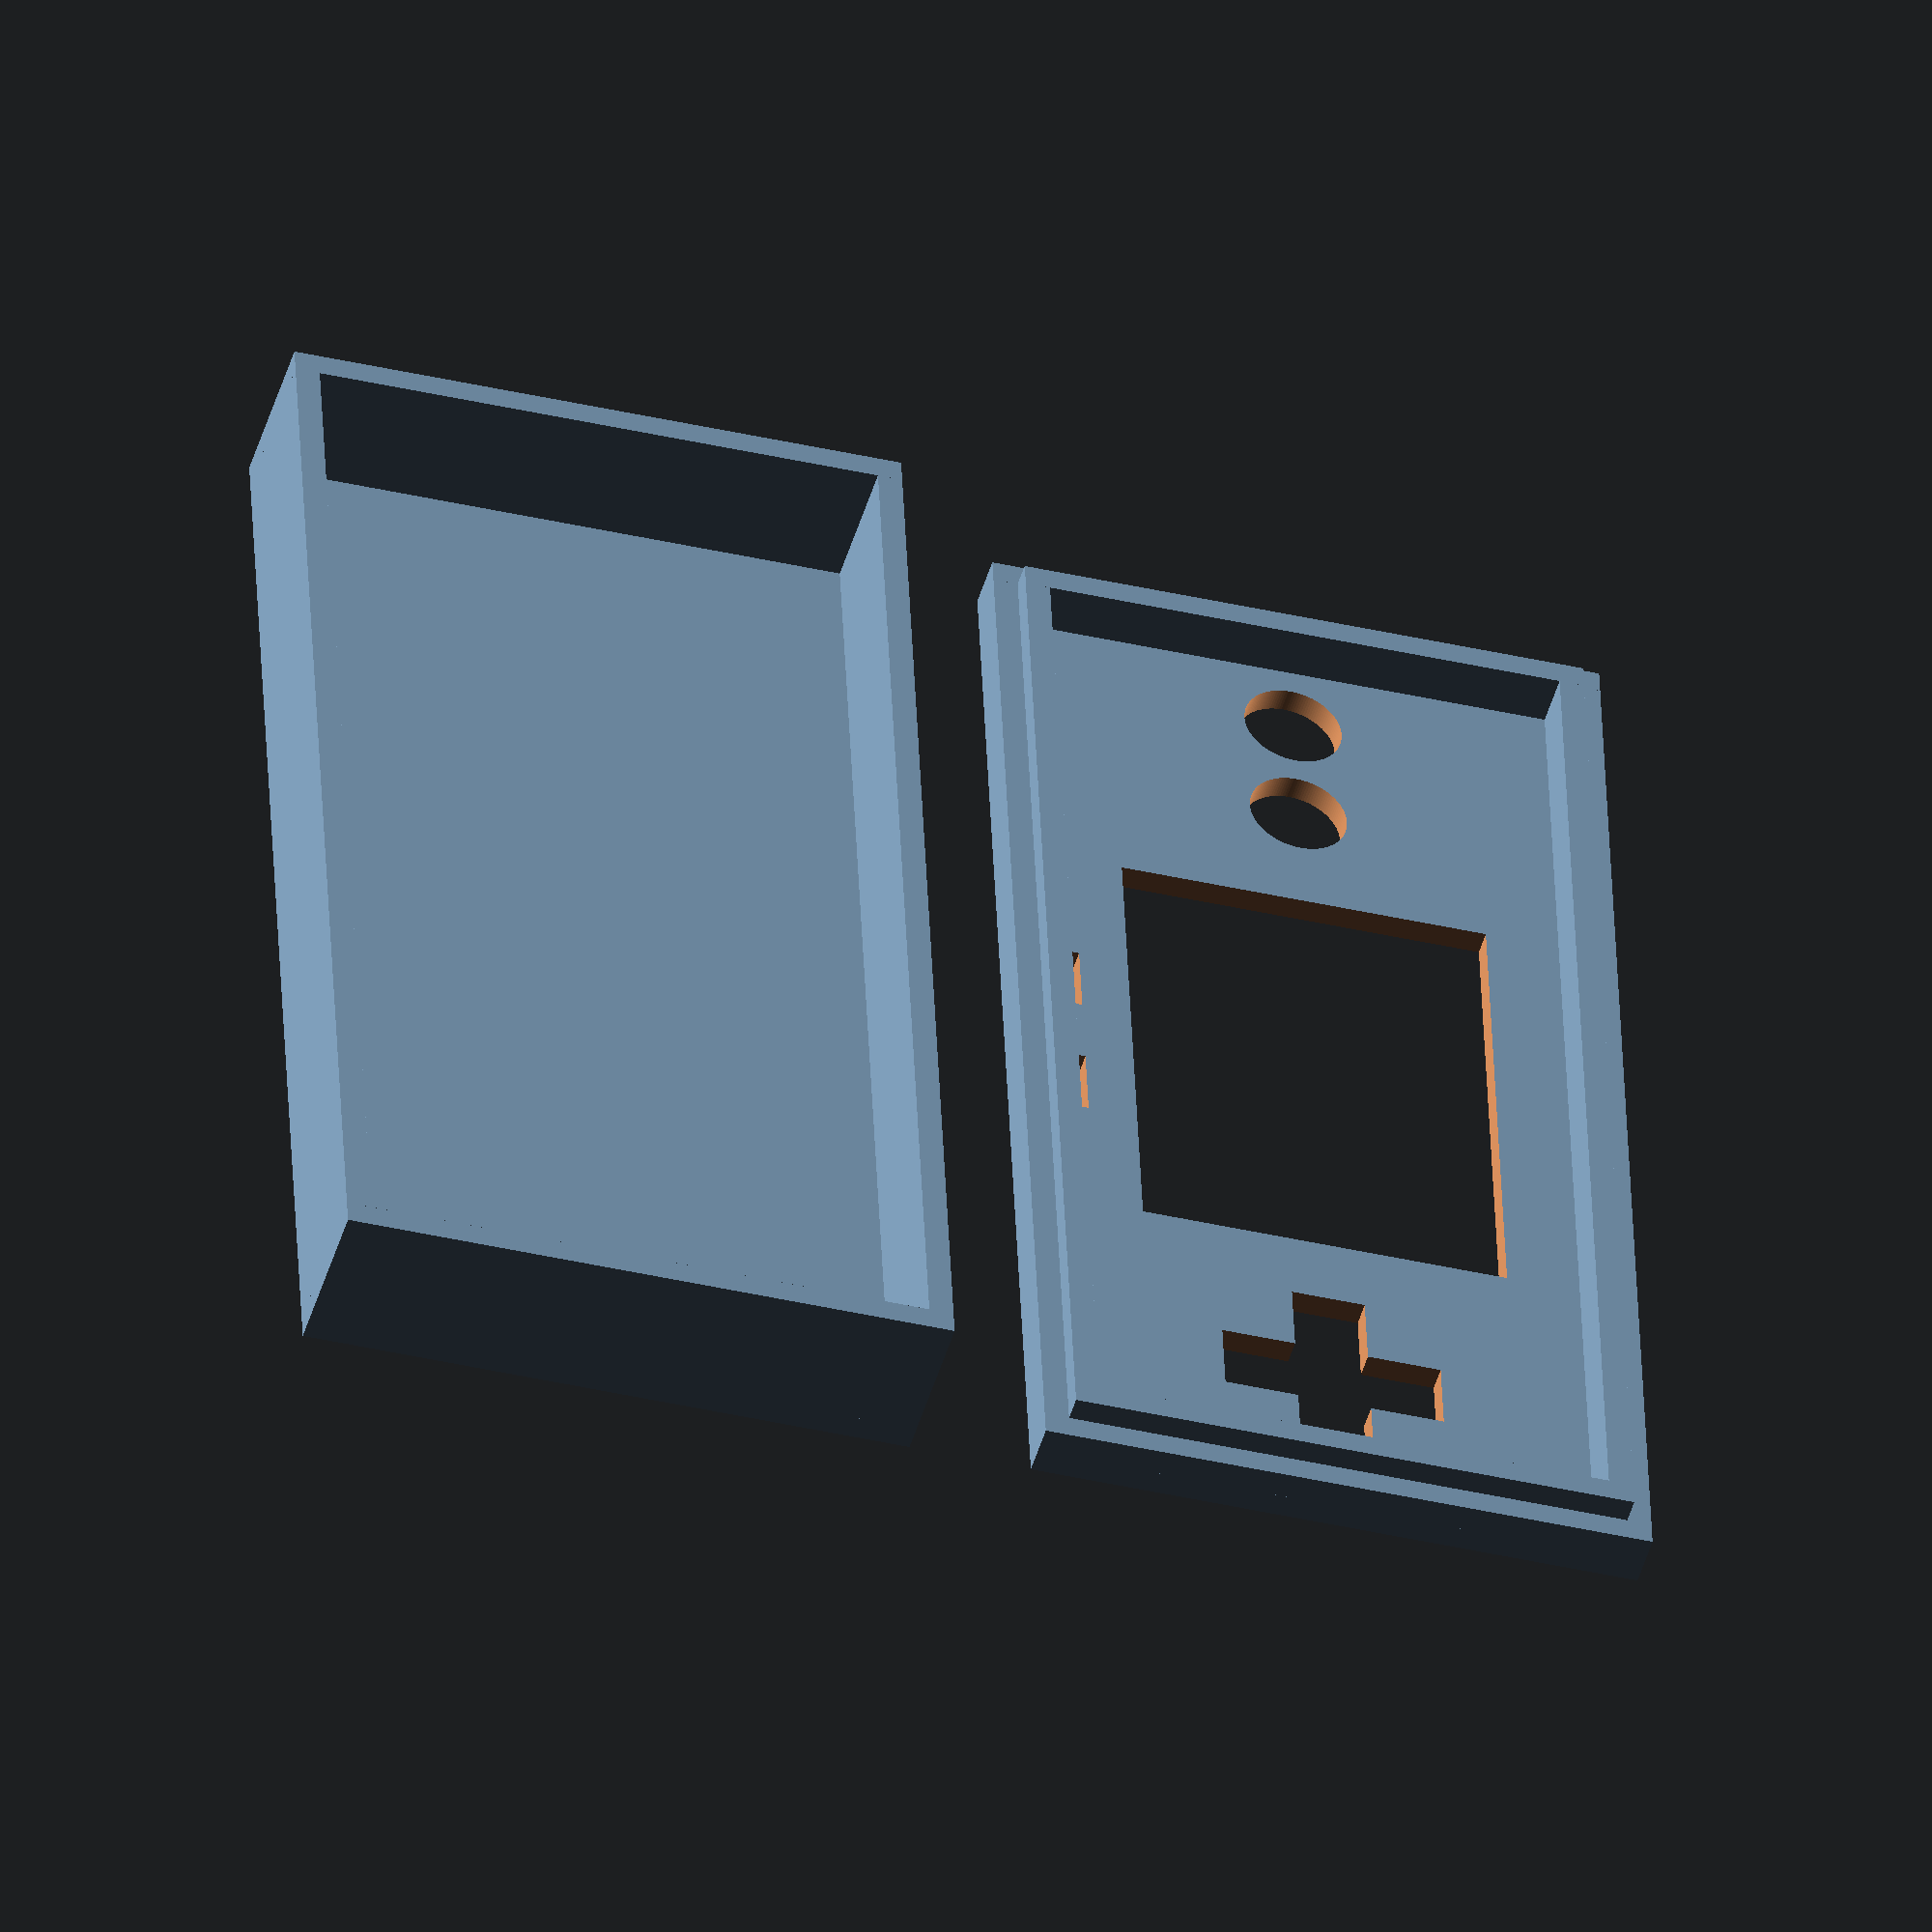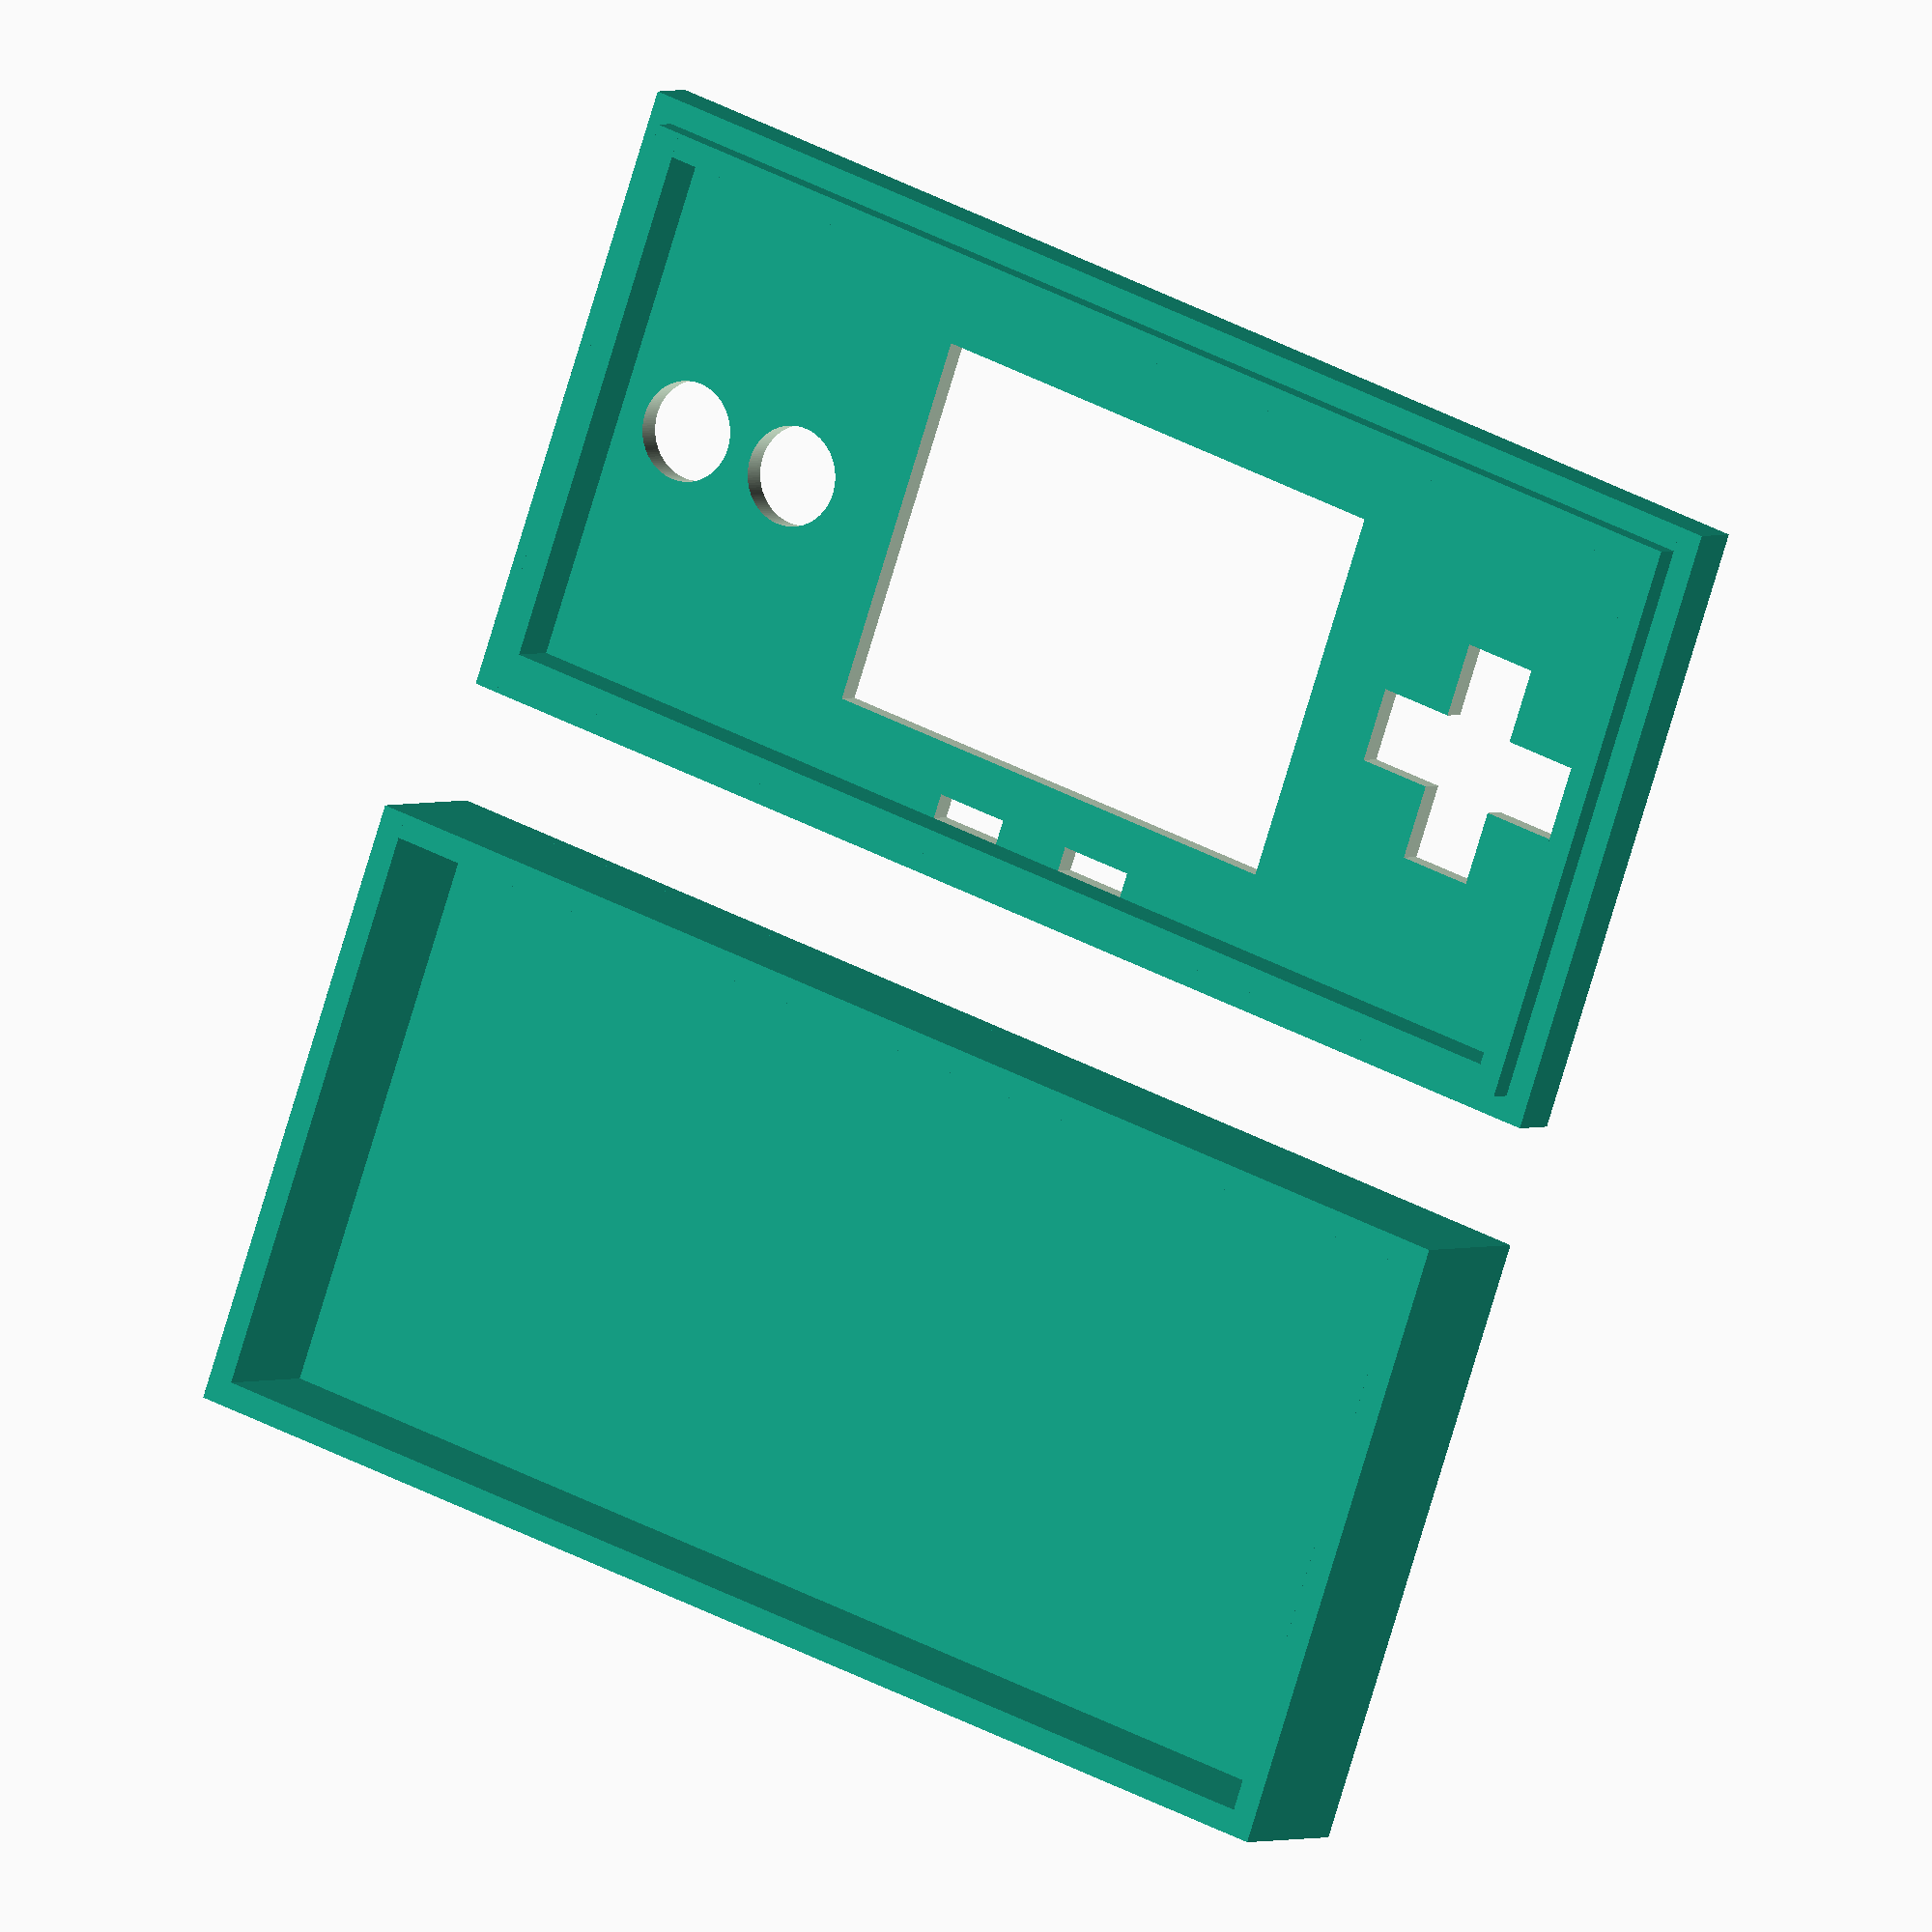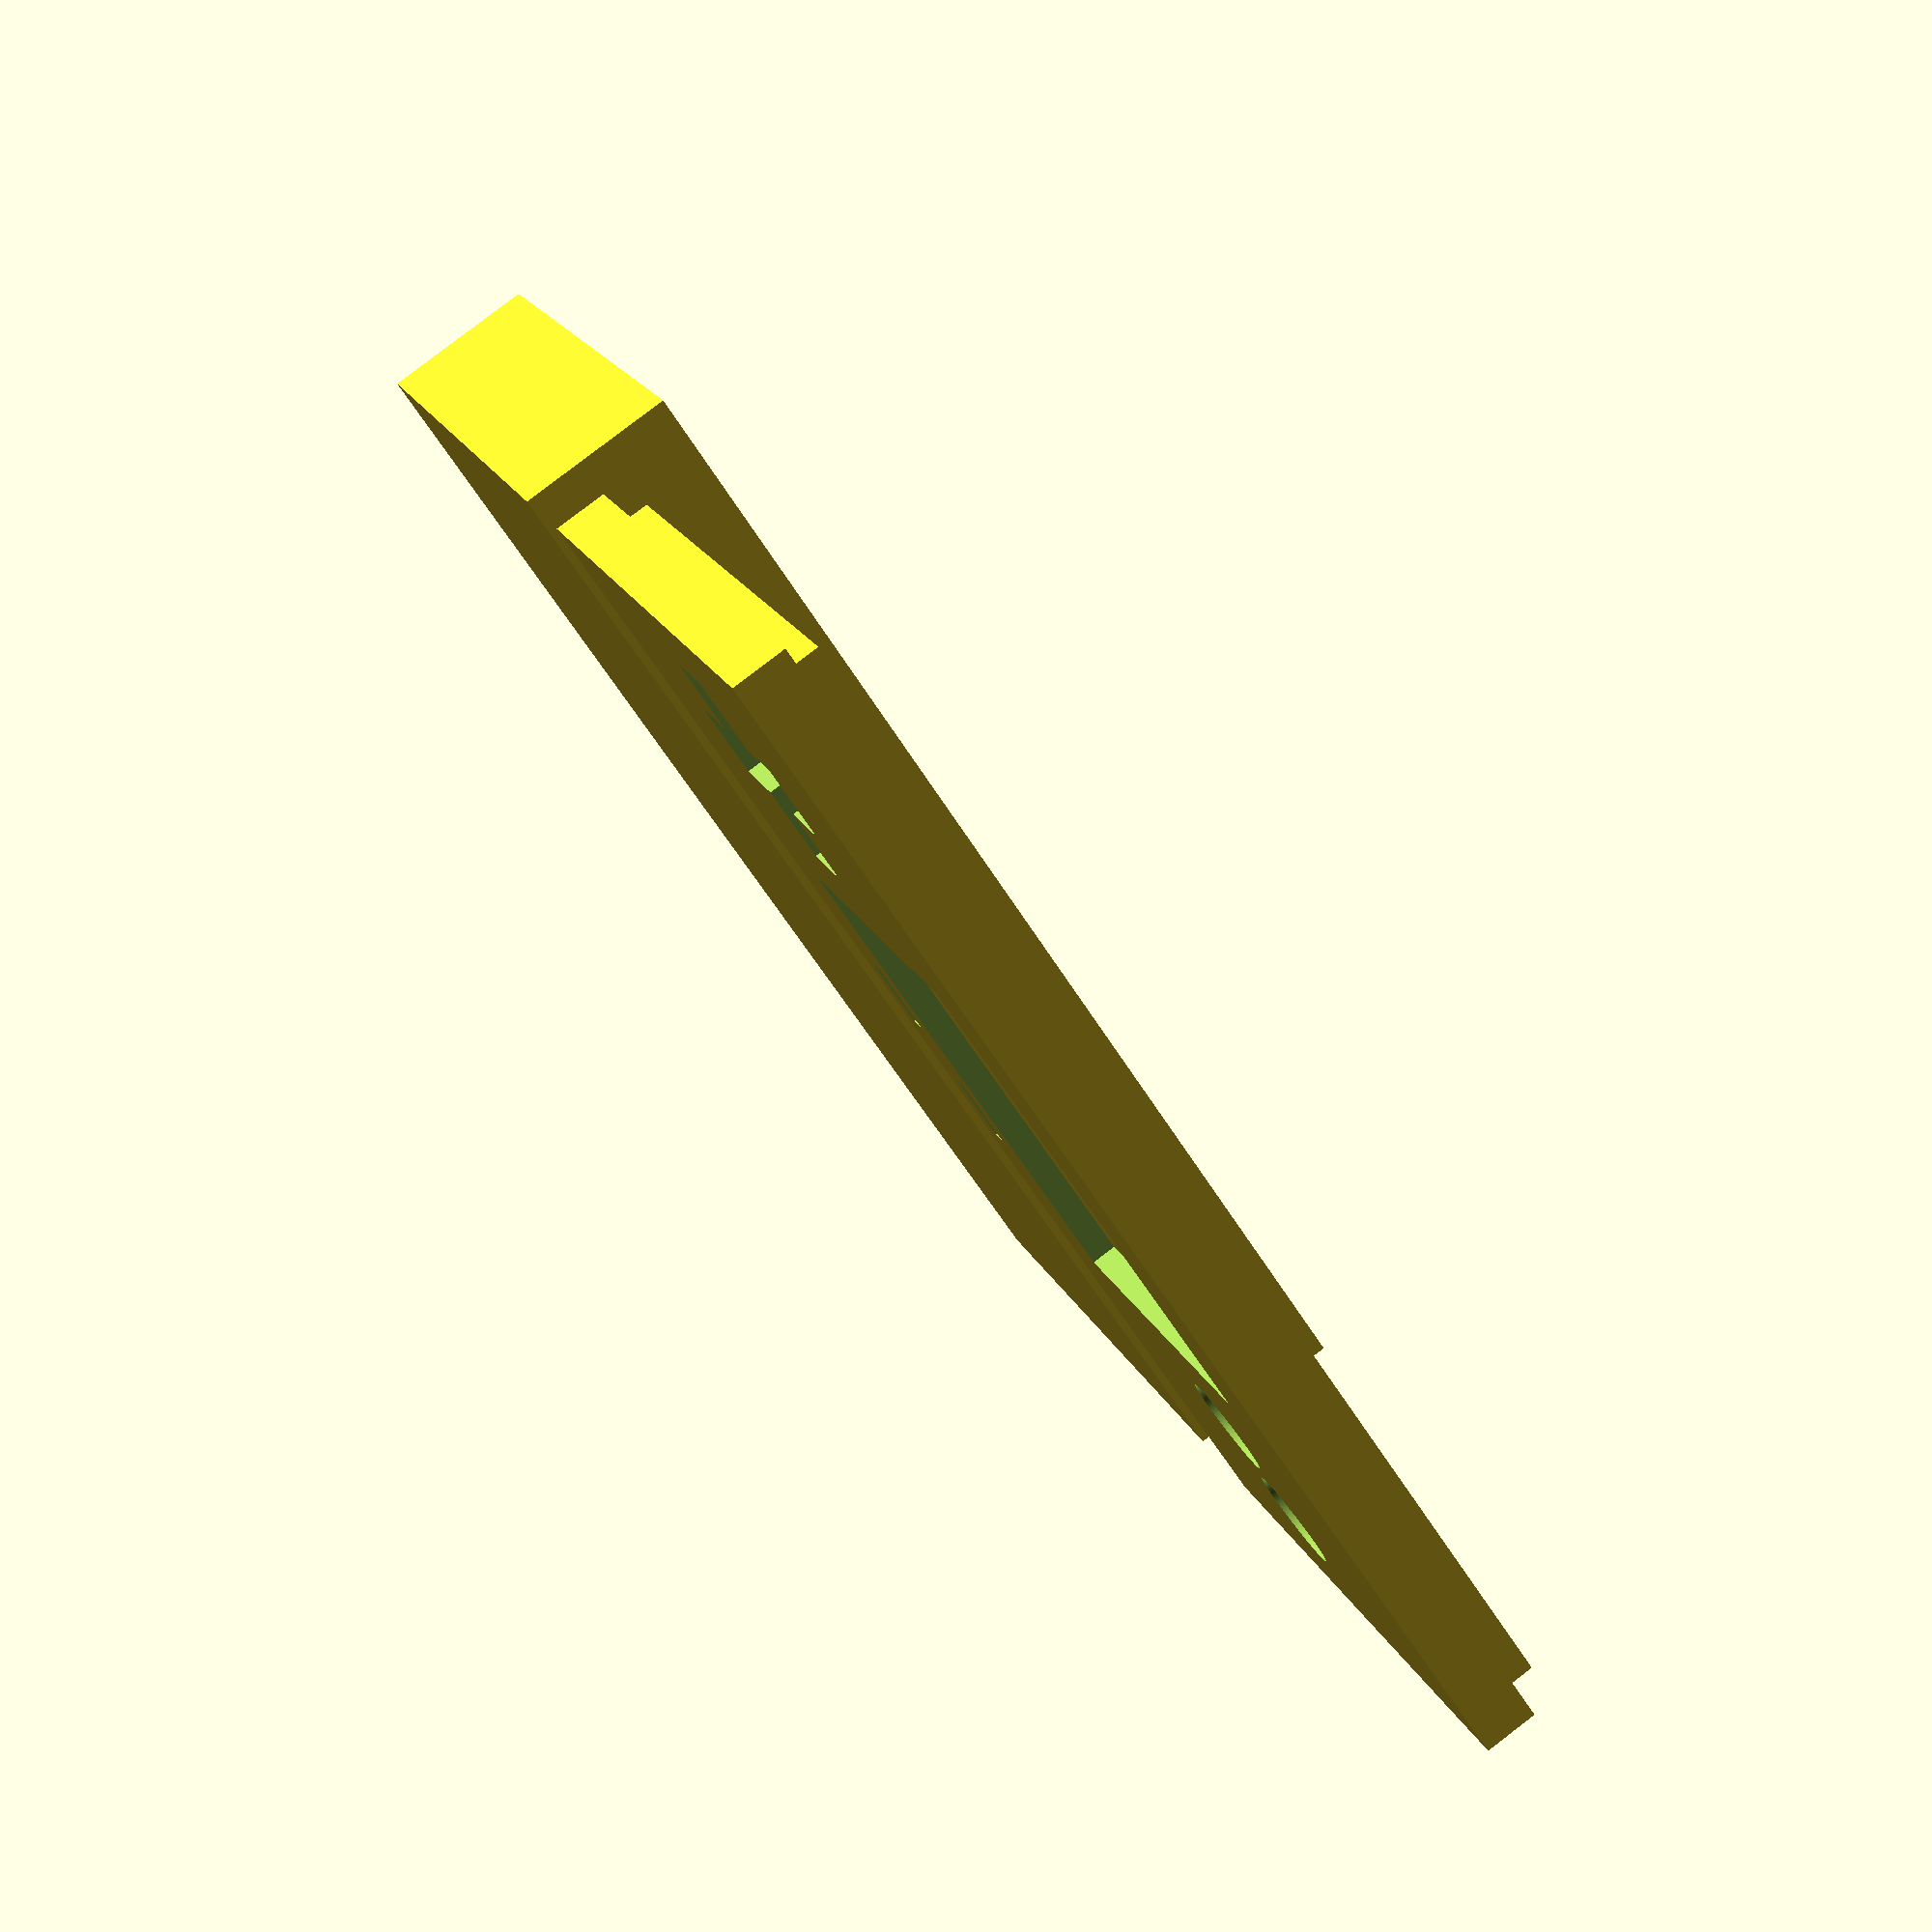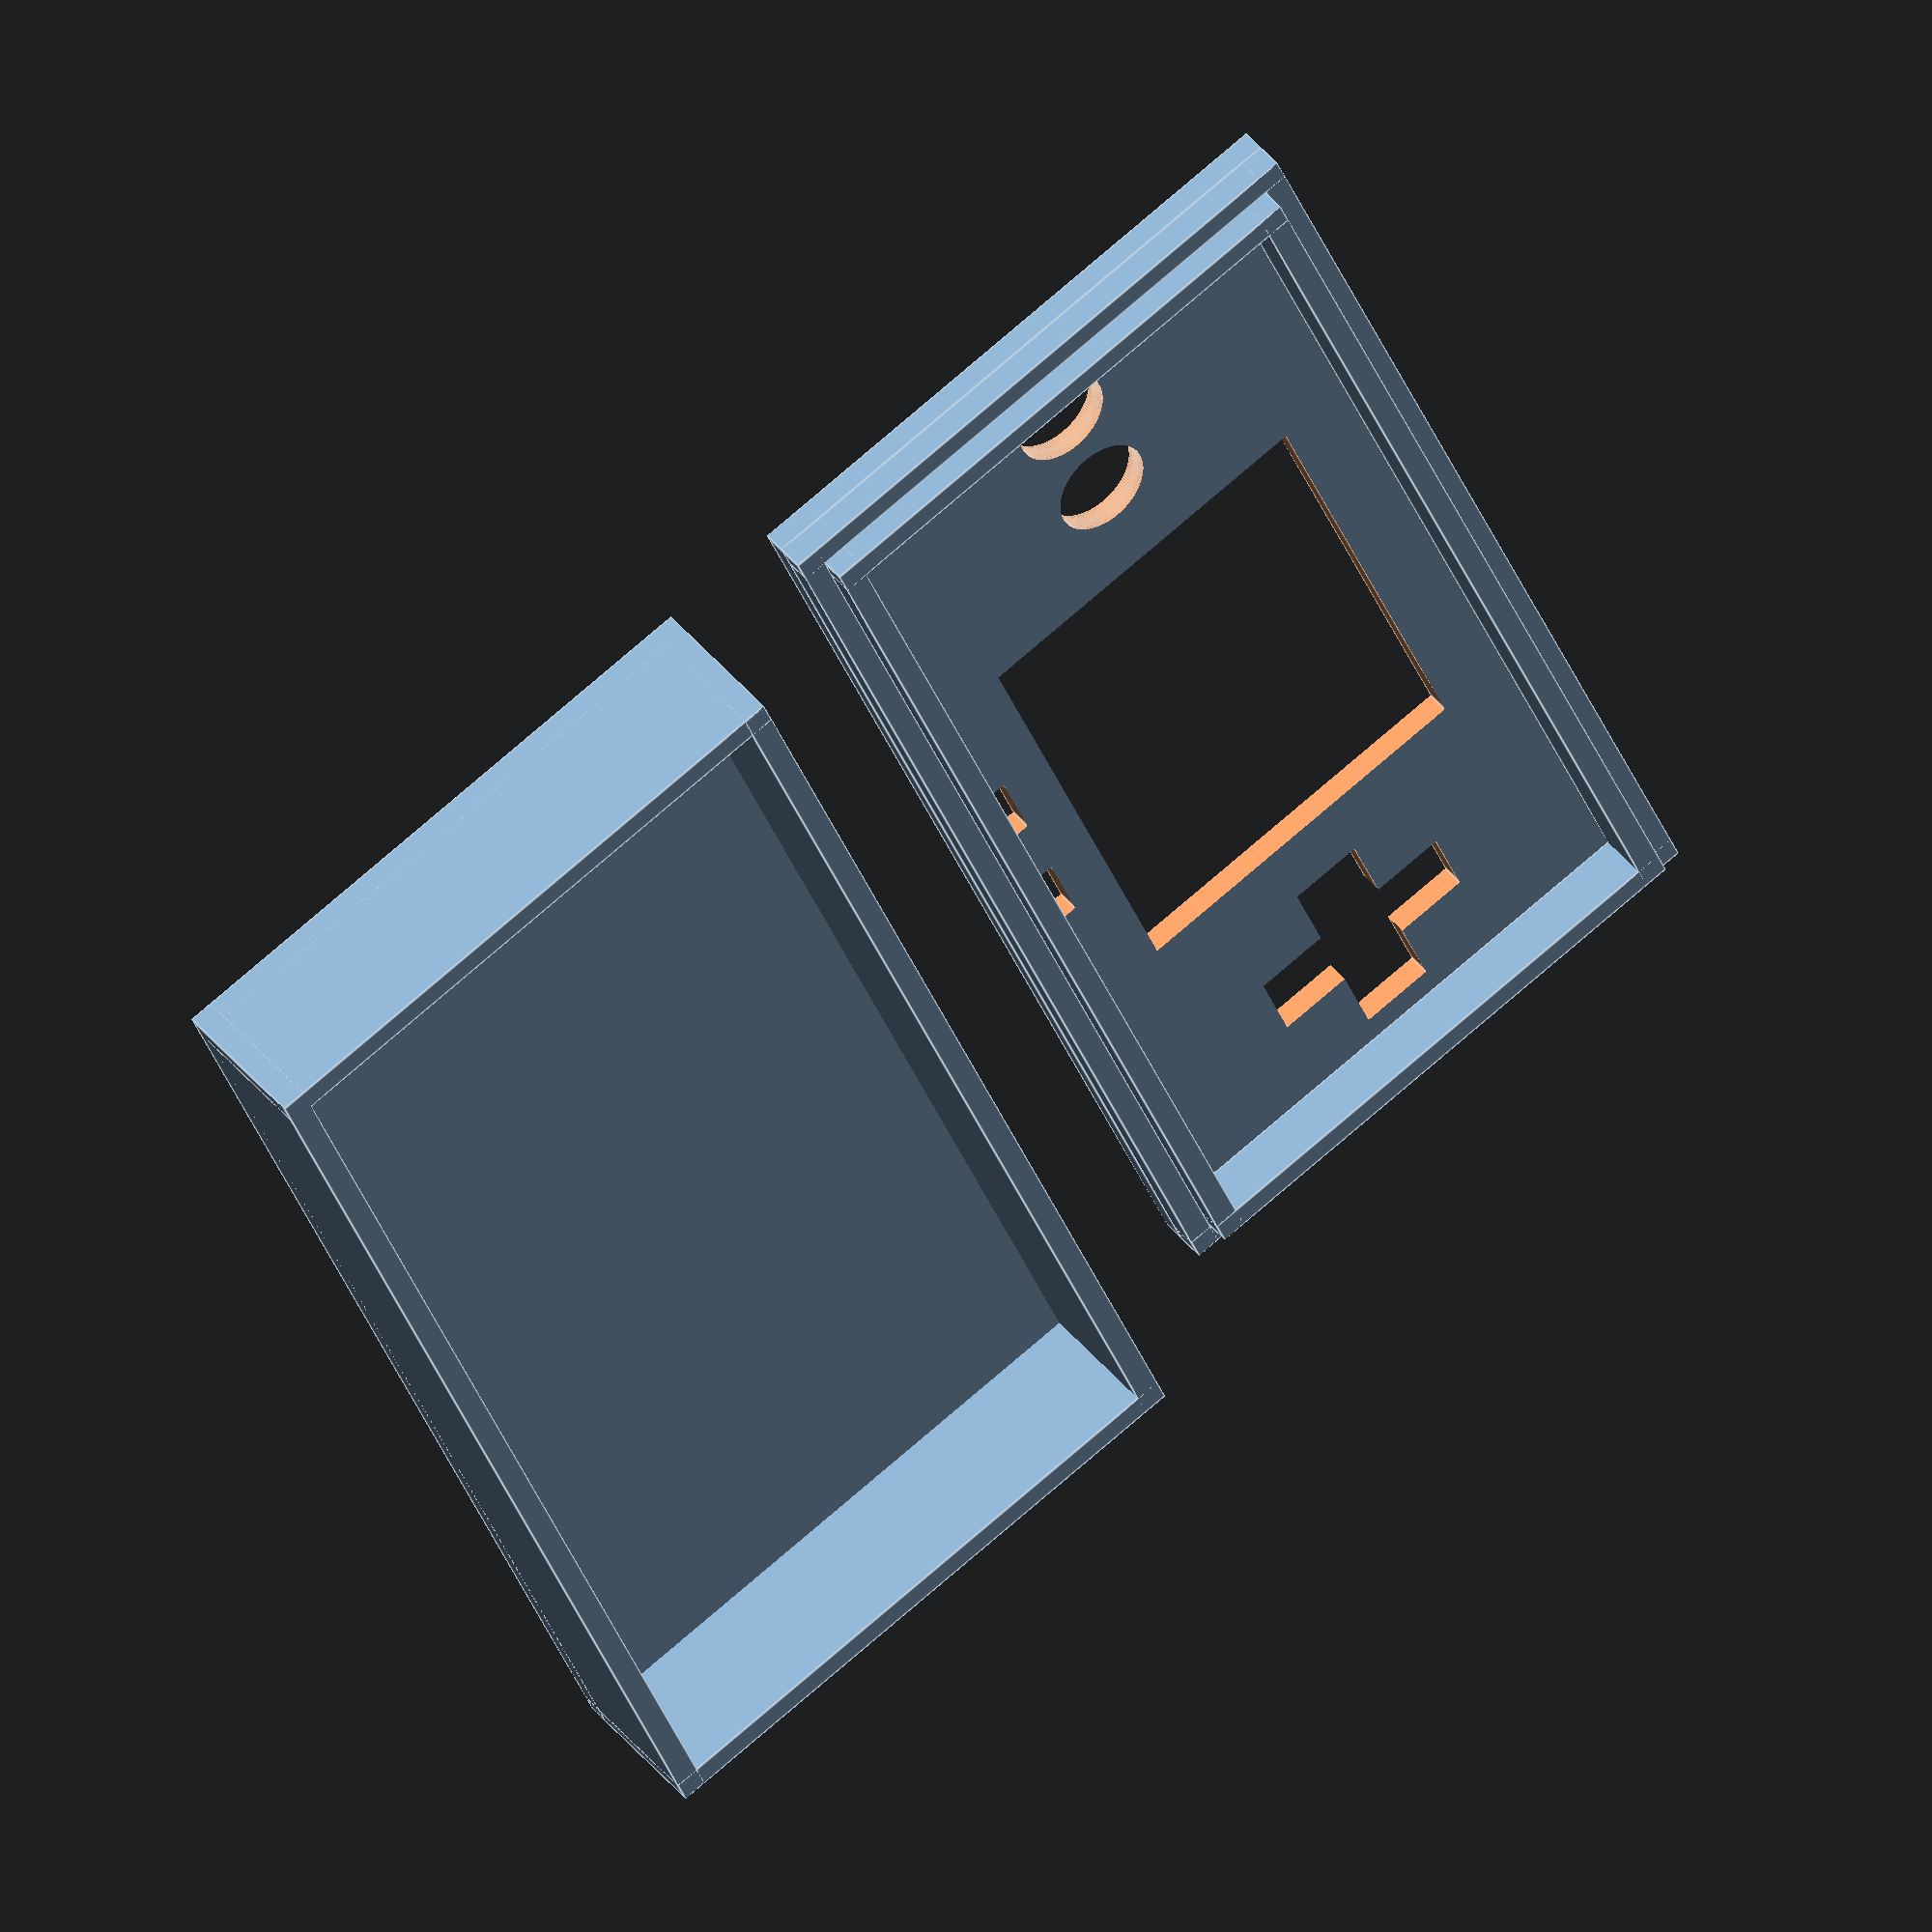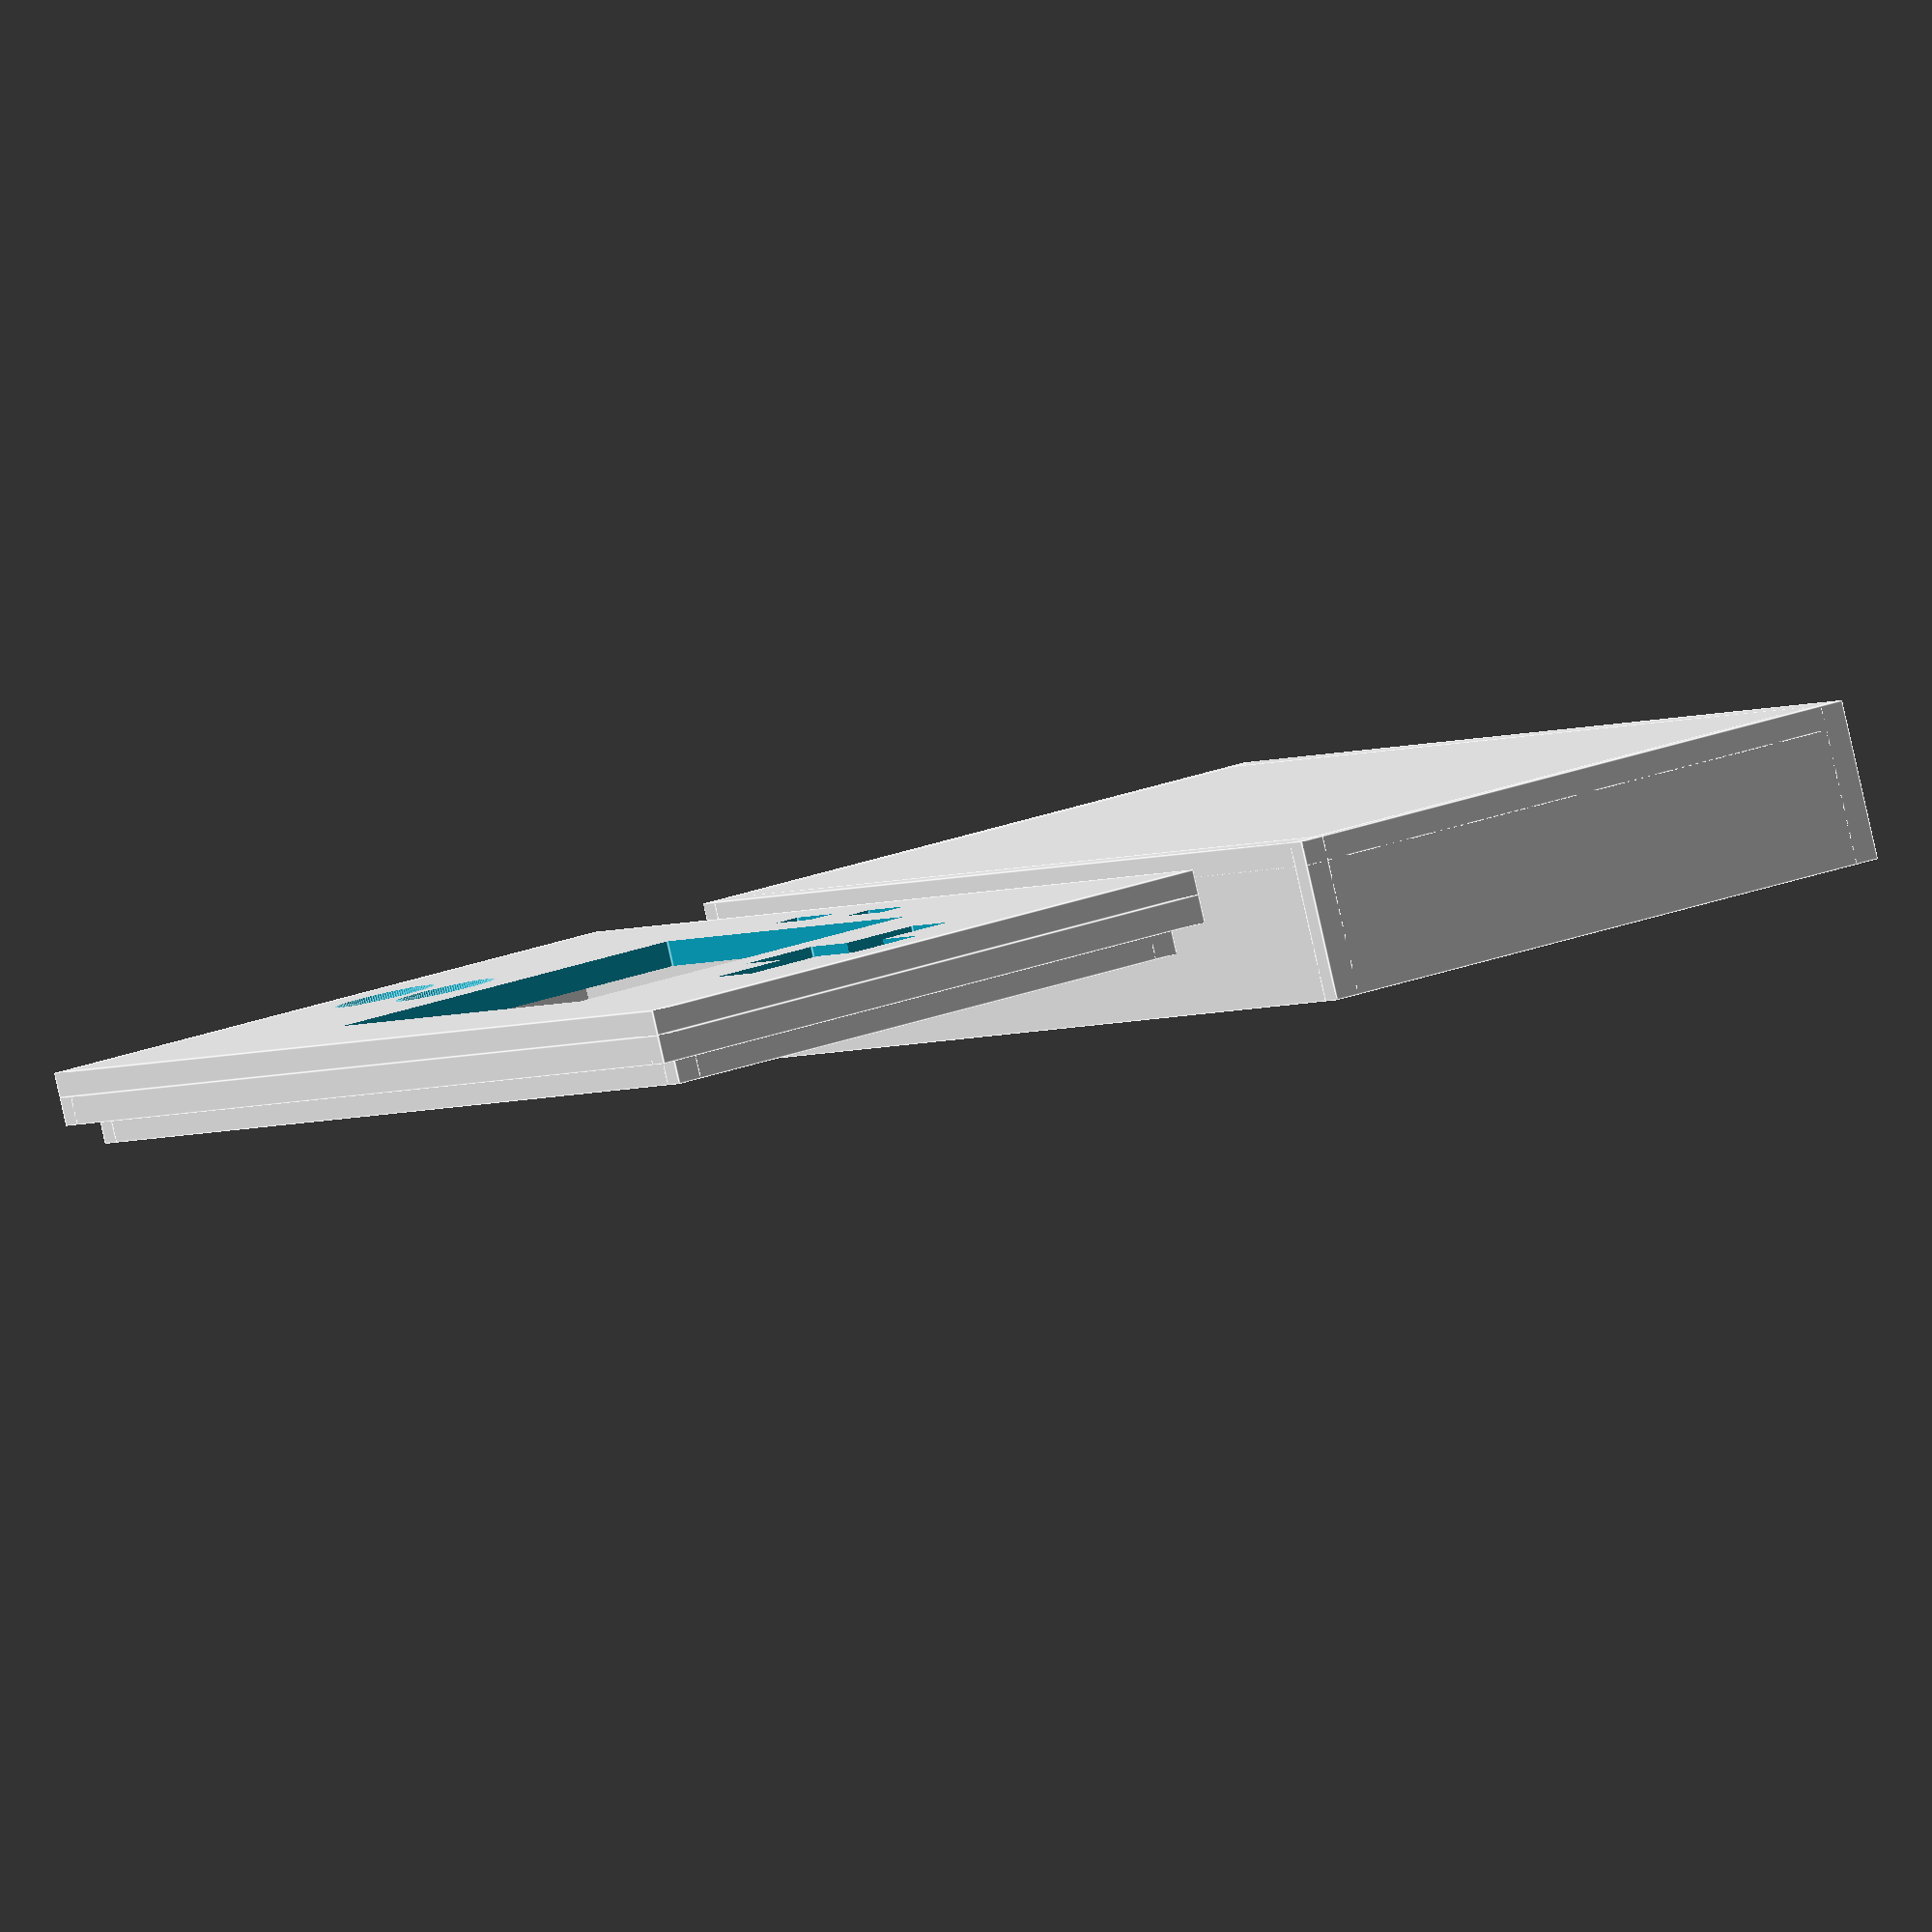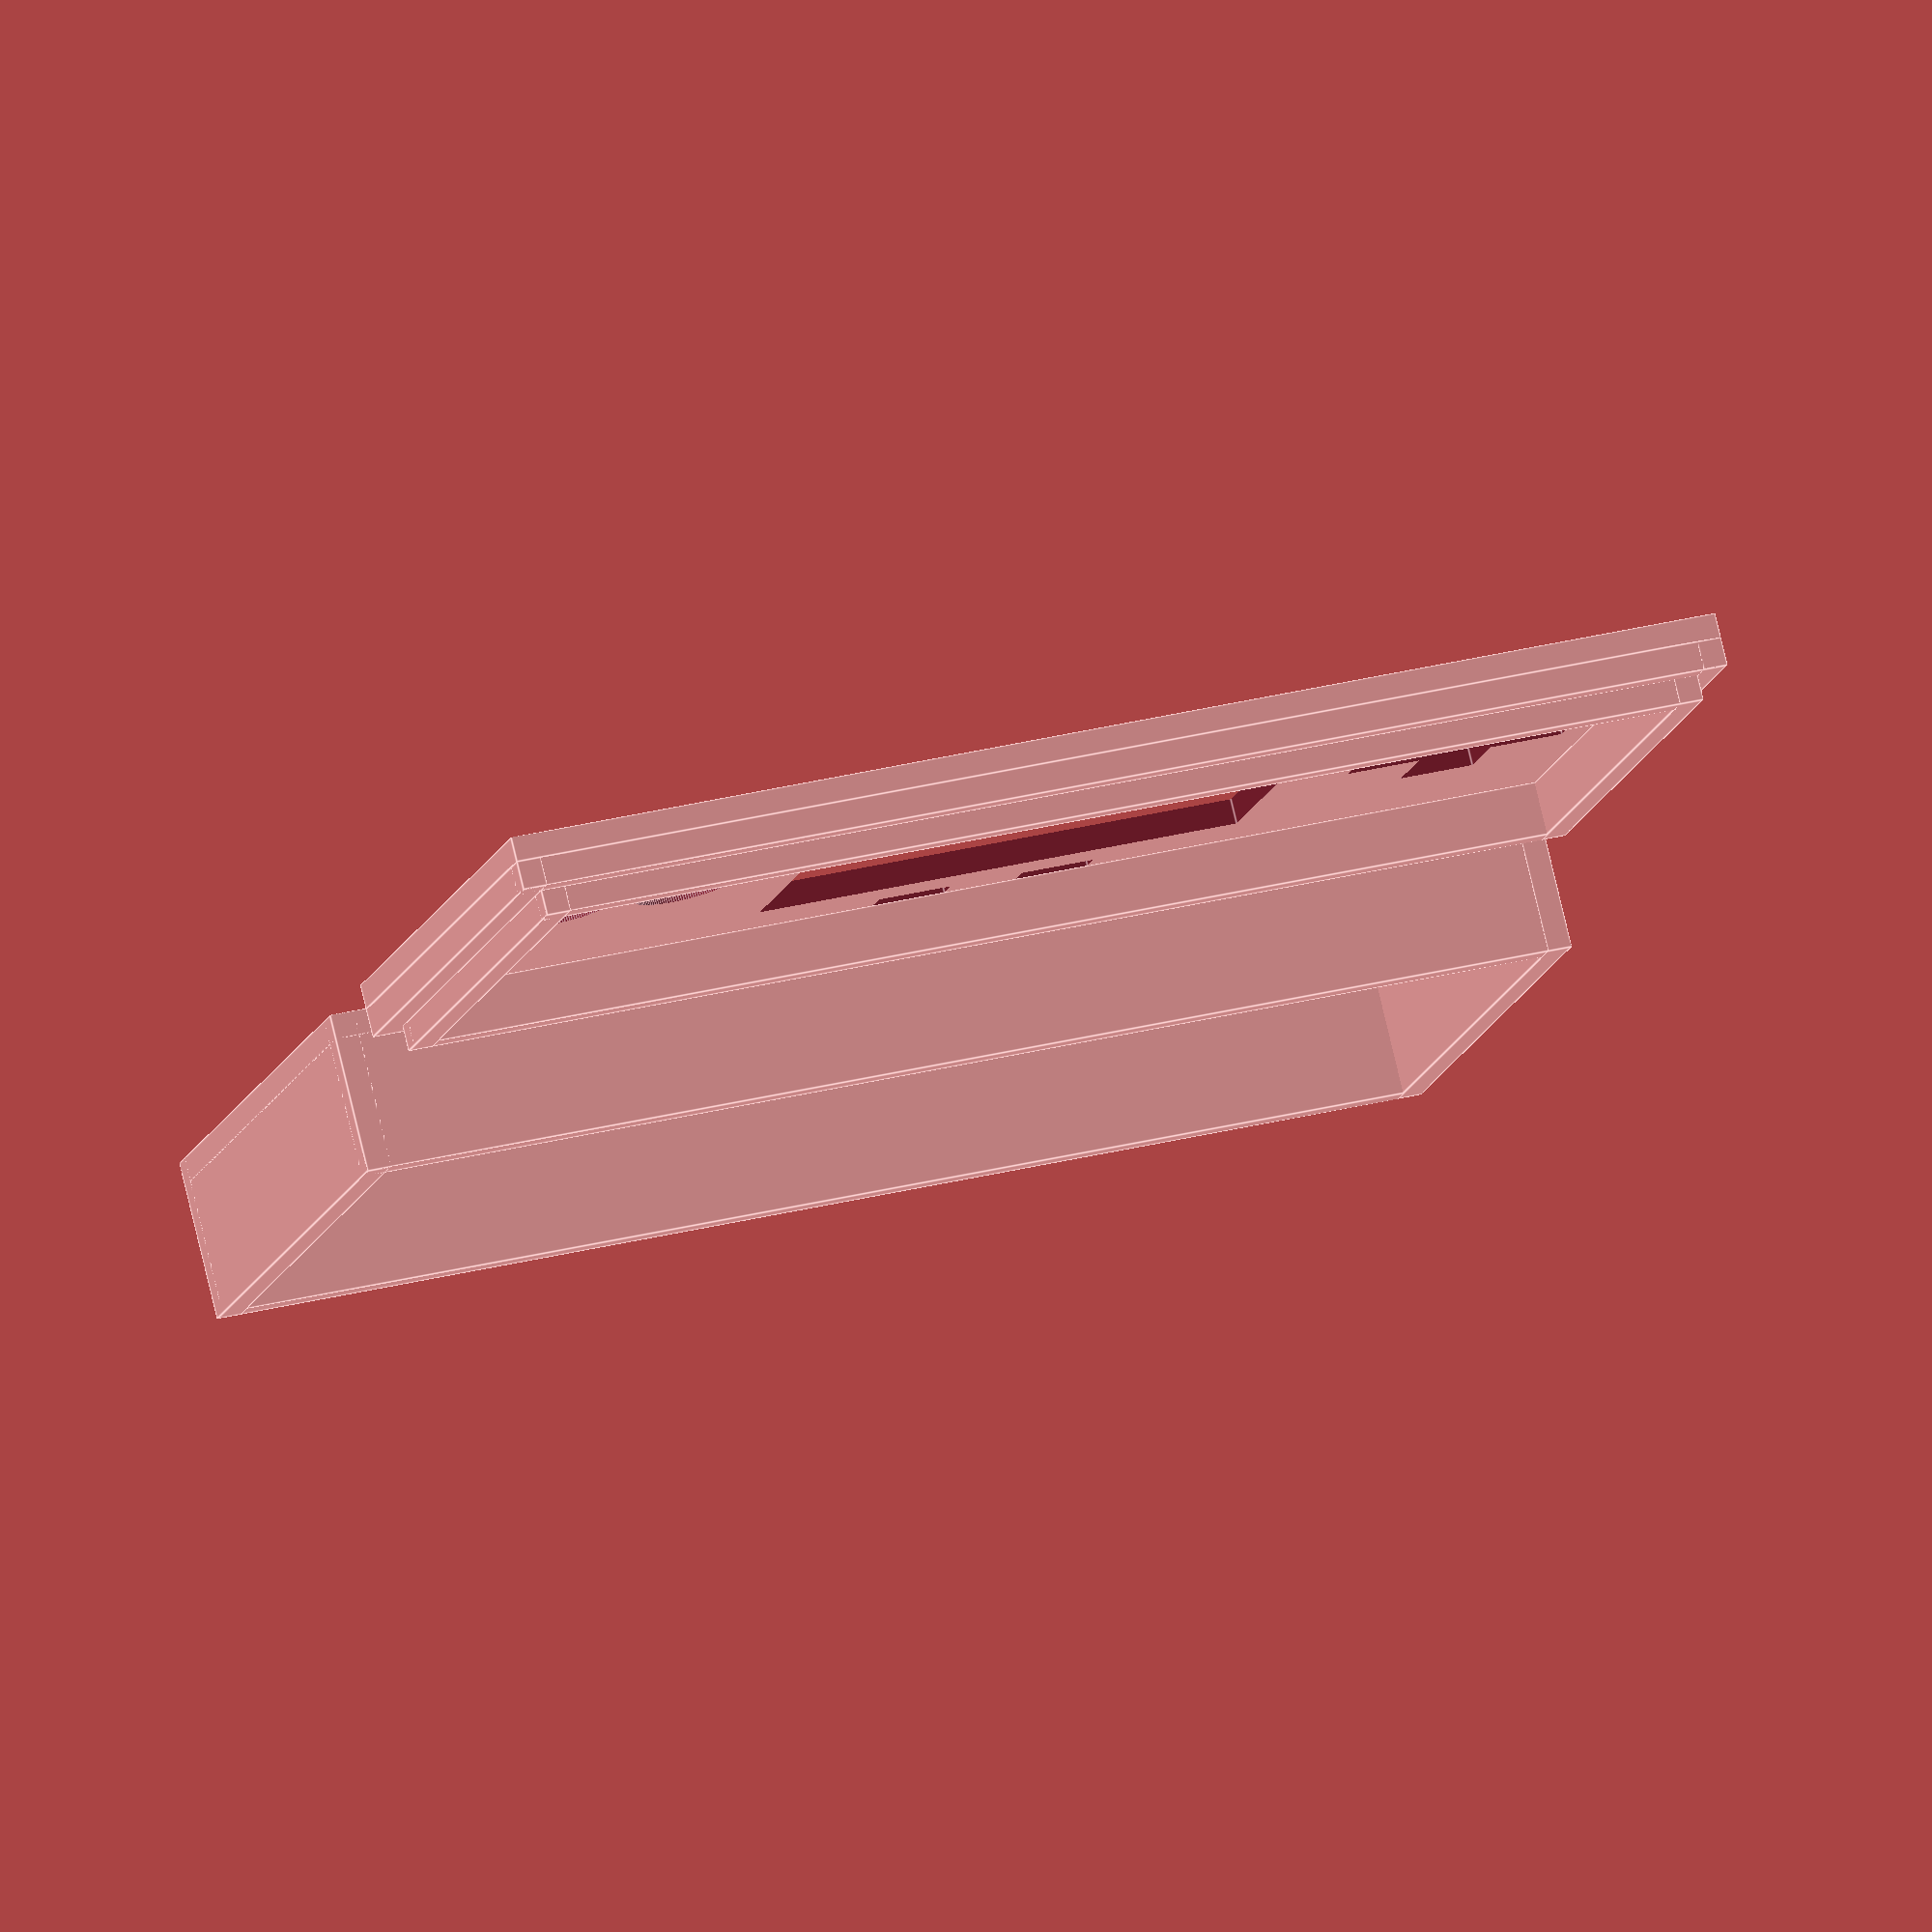
<openscad>
$fn = 128;

// Set to 0.01 for higher definition curves (renders slower)
$fs = 0.25;

module roundedcube(size = [1, 1, 1], center = false, radius = 0.5, apply_to = "all") {
	// If single value, convert to [x, y, z] vector
	size = (size[0] == undef) ? [size, size, size] : size;

	translate_min = radius;
	translate_xmax = size[0] - radius;
	translate_ymax = size[1] - radius;
	translate_zmax = size[2] - radius;

	diameter = radius * 2;

	obj_translate = (center == false) ?
		[0, 0, 0] : [
			-(size[0] / 2),
			-(size[1] / 2),
			-(size[2] / 2)
		];

	translate(v = obj_translate) {
		hull() {
			for (translate_x = [translate_min, translate_xmax]) {
				x_at = (translate_x == translate_min) ? "min" : "max";
				for (translate_y = [translate_min, translate_ymax]) {
					y_at = (translate_y == translate_min) ? "min" : "max";
					for (translate_z = [translate_min, translate_zmax]) {
						z_at = (translate_z == translate_min) ? "min" : "max";

						translate(v = [translate_x, translate_y, translate_z])
						if (
							(apply_to == "all") ||
							(apply_to == "xmin" && x_at == "min") || (apply_to == "xmax" && x_at == "max") ||
							(apply_to == "ymin" && y_at == "min") || (apply_to == "ymax" && y_at == "max") ||
							(apply_to == "zmin" && z_at == "min") || (apply_to == "zmax" && z_at == "max")
						) {
							sphere(r = radius);
						} else {
							rotate = 
								(apply_to == "xmin" || apply_to == "xmax" || apply_to == "x") ? [0, 90, 0] : (
								(apply_to == "ymin" || apply_to == "ymax" || apply_to == "y") ? [90, 90, 0] :
								[0, 0, 0]
							);
							rotate(a = rotate)
							cylinder(h = diameter, r = radius, center = true);
						}
					}
				}
			}
		}
	}
}

// These measurements are in mm
x = 101;
y = 50;
z = 17.2;

padding = 2;

bottom_z = z *3/4;
top_z = z *1/4;

display_w = 40;
display_h = 30;

button_size = 4;
dpad_thickness = 6;

ss_w = 6;
ss_h = 2;

// Extra size to ensure culling
bore = 0.125;

// Bottom
/**/
translate([0,0,0]){
    translate([-x/2,-y/2,0]) cube([x,y,padding]);
    translate([-x/2,-y/2,0]) cube([x,padding,bottom_z]);
    translate([-x/2, y/2-padding,0]) cube([x,padding,bottom_z]);
    translate([-x/2,-y/2,0]) cube([padding,y,bottom_z]);
    translate([ x/2-padding,-y/2,0]) cube([padding,y,bottom_z]);
}
/**/

// Top
translate([0,y+10,0]){ // Put the lide next to the base
//translate([0,0,z]){ // Put it on top
    rotate(a=[0,180,0]){ // Lid upside down
    //rotate(a=[0,0,0]){ // Lid on top
        
        difference(){
            
            // front plate  
            translate([-x/2,-y/2,-padding])
                cube([x,y,padding],apply_to="zmax");
            
            display_x_offset = (x - display_w)/2;
            display_y_offset = (y - display_h)/2;
            
            display_side_width = (x - display_w)/2;
            
            // screen
            translate(
                [-x/2+display_x_offset,-y/2+display_y_offset,-padding-bore])
                cube([display_w,display_h,padding+bore*2]);
            
            // Buttons
            
            button_a = display_w/2 + display_side_width / 3;
            translate([button_a,0,-padding/2])
                cylinder(h=padding+bore*2,r=button_size,center=true);
            button_b = display_w/2 + display_side_width * 2 / 3;
            translate([button_b,0,-padding/2])
                cylinder(h=padding+bore*2,r=button_size,center=true);
                
            // D-pad
            
            dpad_center = display_side_width / 2;
            
            translate([-display_side_width/2-display_w/2,0,-padding/2])
                cube([ dpad_thickness*3, dpad_thickness,padding+bore*2],center=true);

            translate([-display_side_width/2-display_w/2,0,-padding/2])
                cube([ dpad_thickness, dpad_thickness*3,padding+bore*2],center=true);
                
            // Select/start
            
            ss_center = -display_h/2 - (y - display_h)/4;
            
            translate([-ss_w,ss_center,-padding*1.5])
                cube([ss_w,ss_h,padding+bore*2+padding*2],center=true);
                
            translate([ss_w,ss_center,-padding*1.5])
                cube([ss_w,ss_h,padding+bore*2+padding*2],center=true);
            
        }
        
        // Edges
        
        
        translate([-x/2,-y/2,-top_z])
            cube([x,padding,top_z-padding]);
        translate([-x/2, y/2-padding,-top_z])
            cube([x,padding,top_z-padding]);
        translate([-x/2,-y/2,-top_z])
            cube([padding,y,top_z-padding]);
        translate([ x/2-padding,-y/2,-top_z])
            cube([padding,y,top_z-padding]);

        
        // Inlay edges
        
        translate([-x/2+padding,-y/2+padding,-top_z-padding])
            cube([x-padding*2,padding,top_z]);
        
        translate([-x/2+padding,y/2-padding*2,-top_z-padding])
            cube([x-padding*2,padding,top_z]);
        
        translate([-x/2+padding,-y/2+padding,-top_z-padding])
            cube([padding,y-padding*2,top_z]);
        
        translate([x/2-padding*2,-y/2+padding,-top_z-padding])
            cube([padding,y-padding*2,top_z]);
        
    }
}
</openscad>
<views>
elev=227.8 azim=267.5 roll=196.1 proj=o view=wireframe
elev=178.0 azim=199.4 roll=150.1 proj=o view=wireframe
elev=97.0 azim=150.1 roll=307.4 proj=p view=wireframe
elev=318.0 azim=67.5 roll=325.2 proj=o view=edges
elev=86.3 azim=118.7 roll=192.7 proj=o view=edges
elev=100.6 azim=194.2 roll=193.4 proj=o view=edges
</views>
